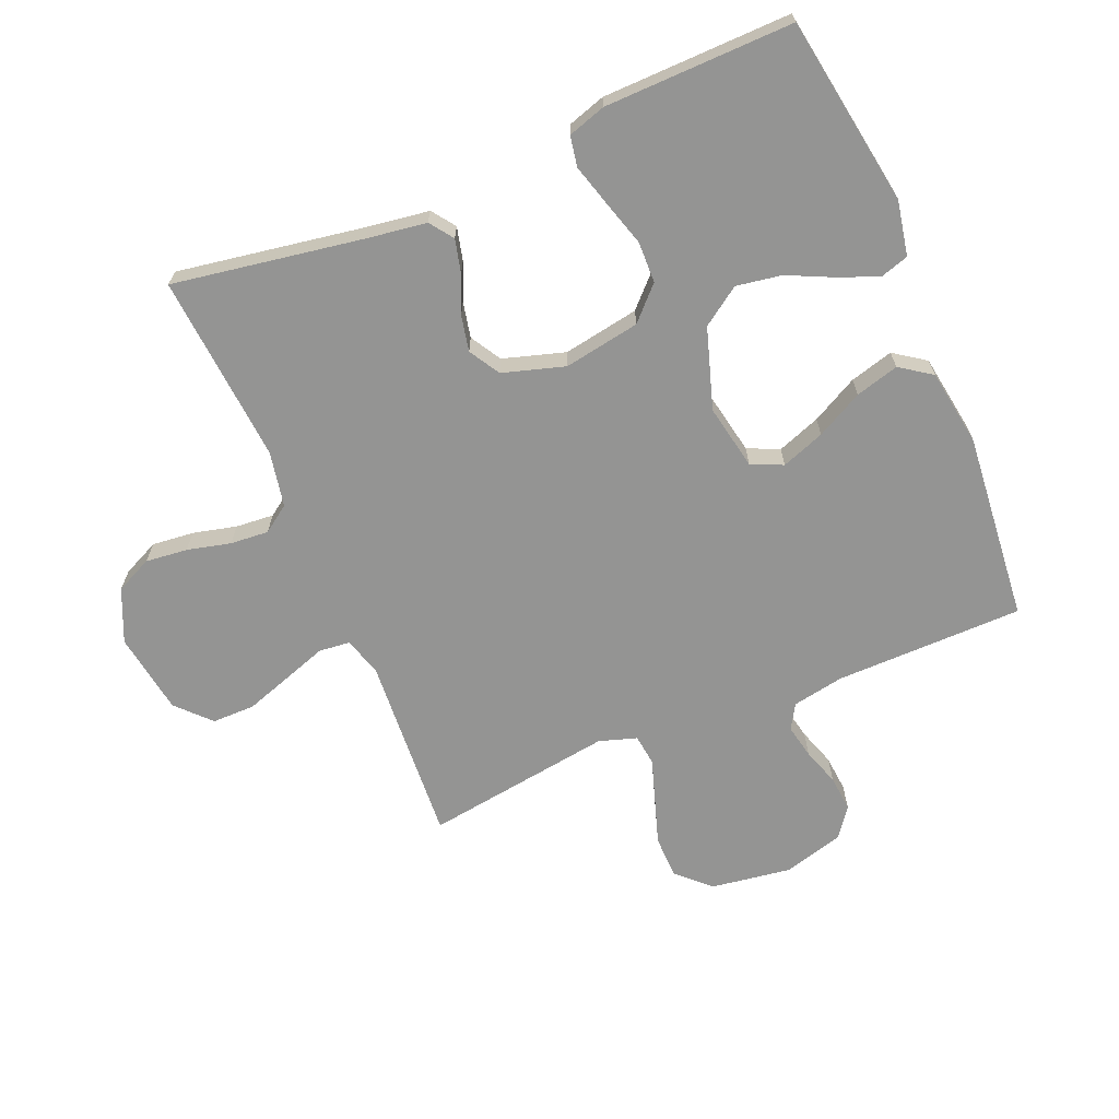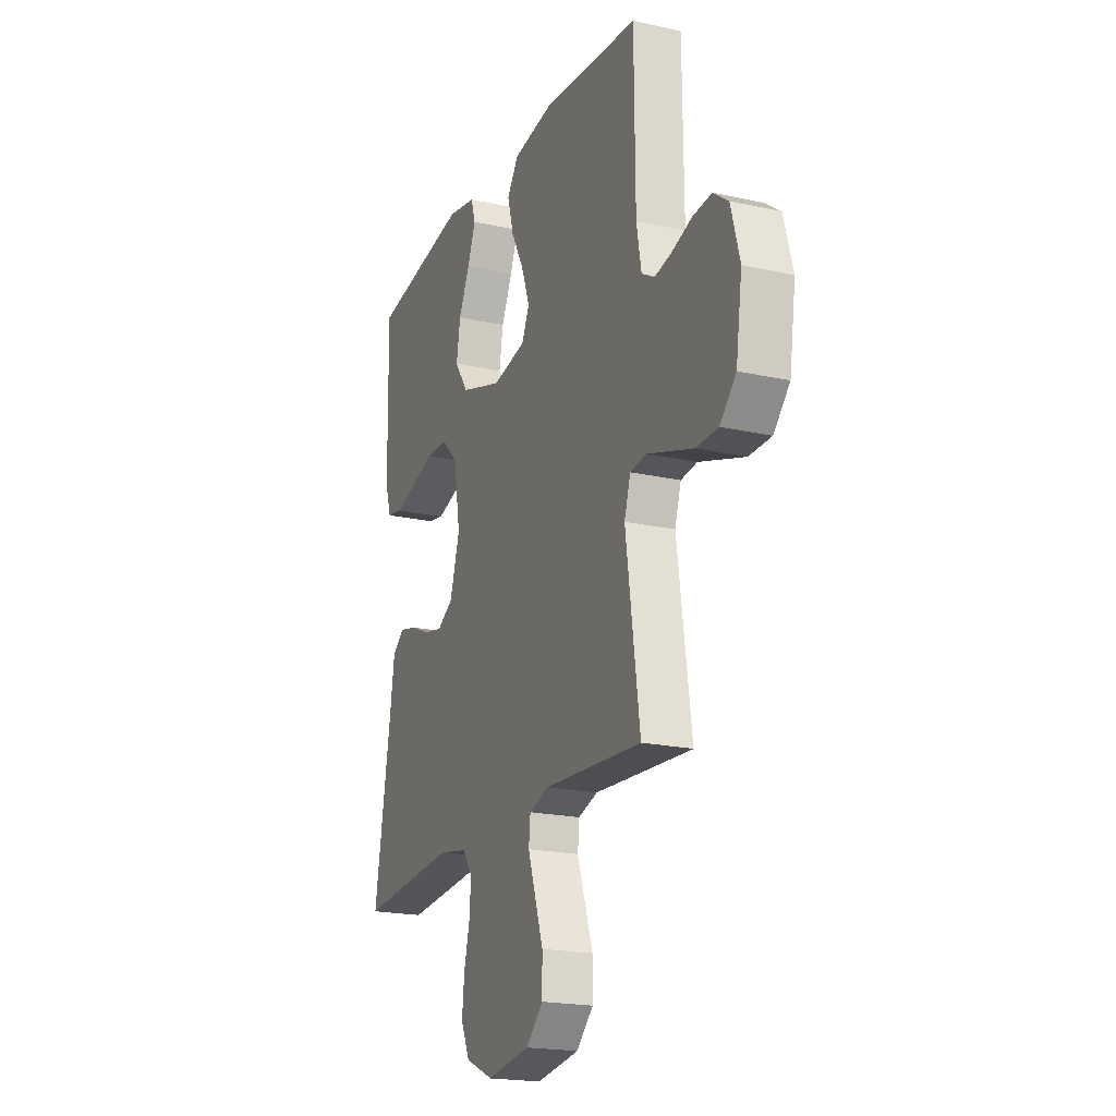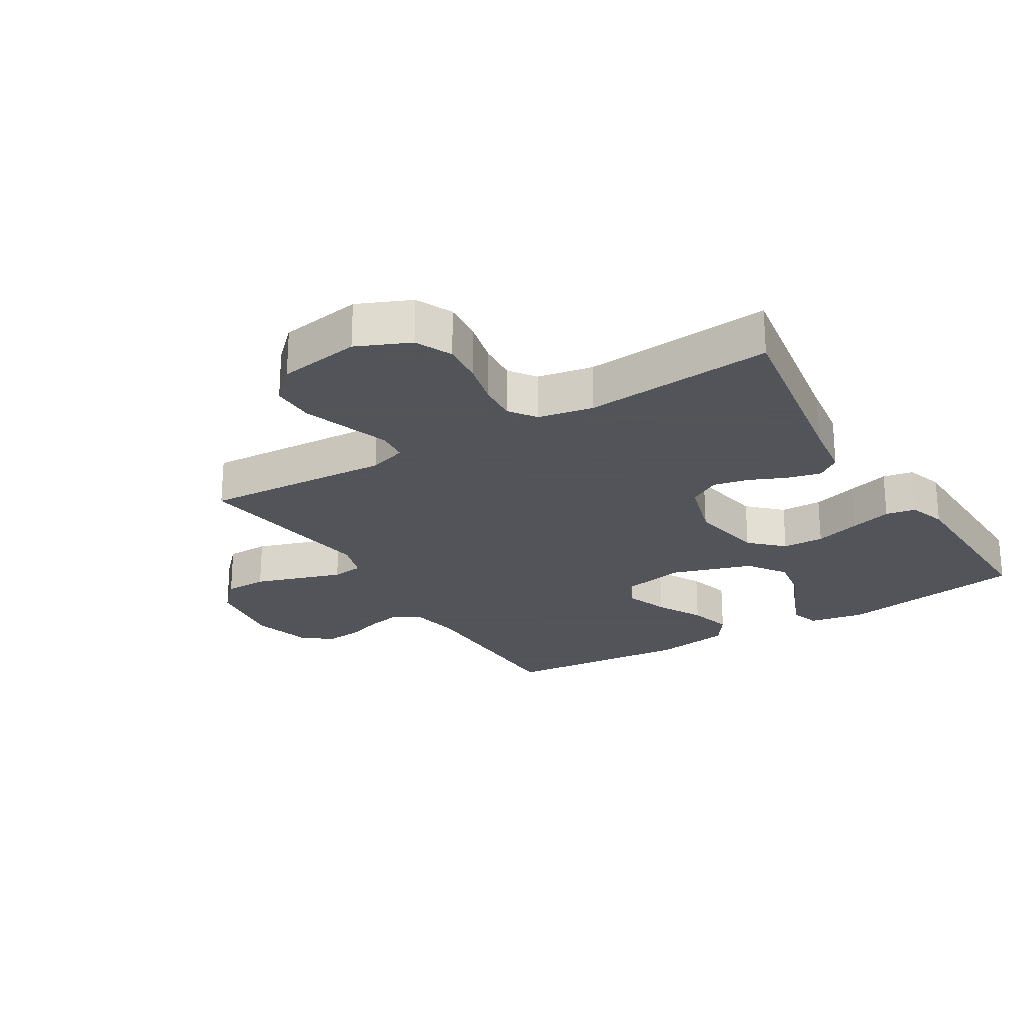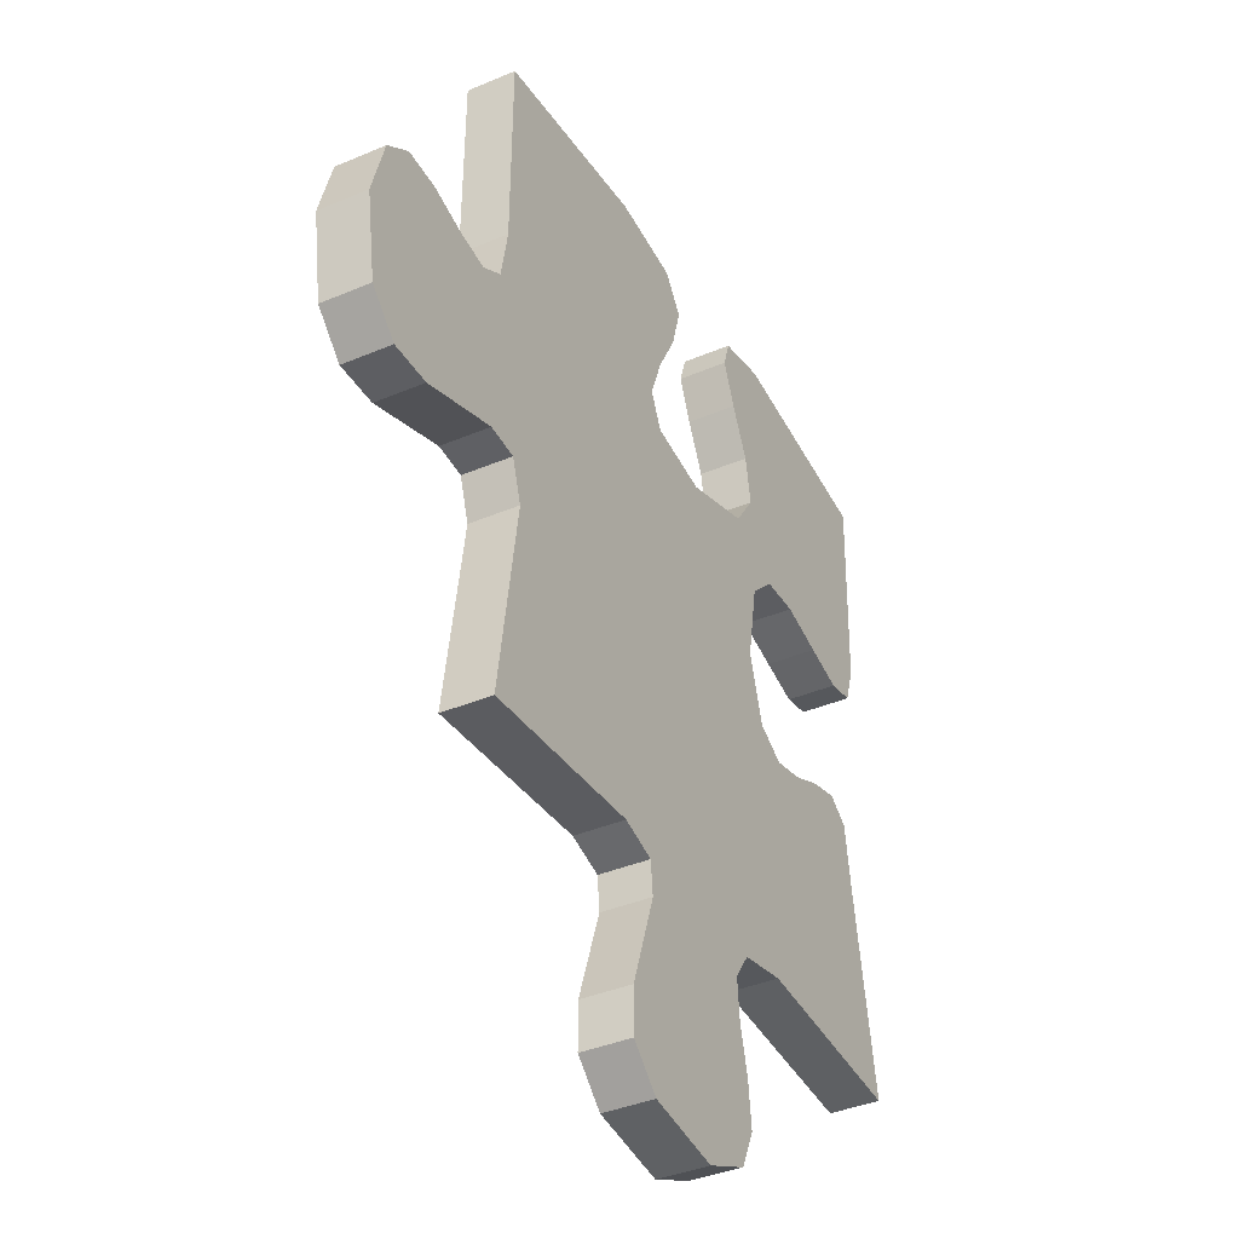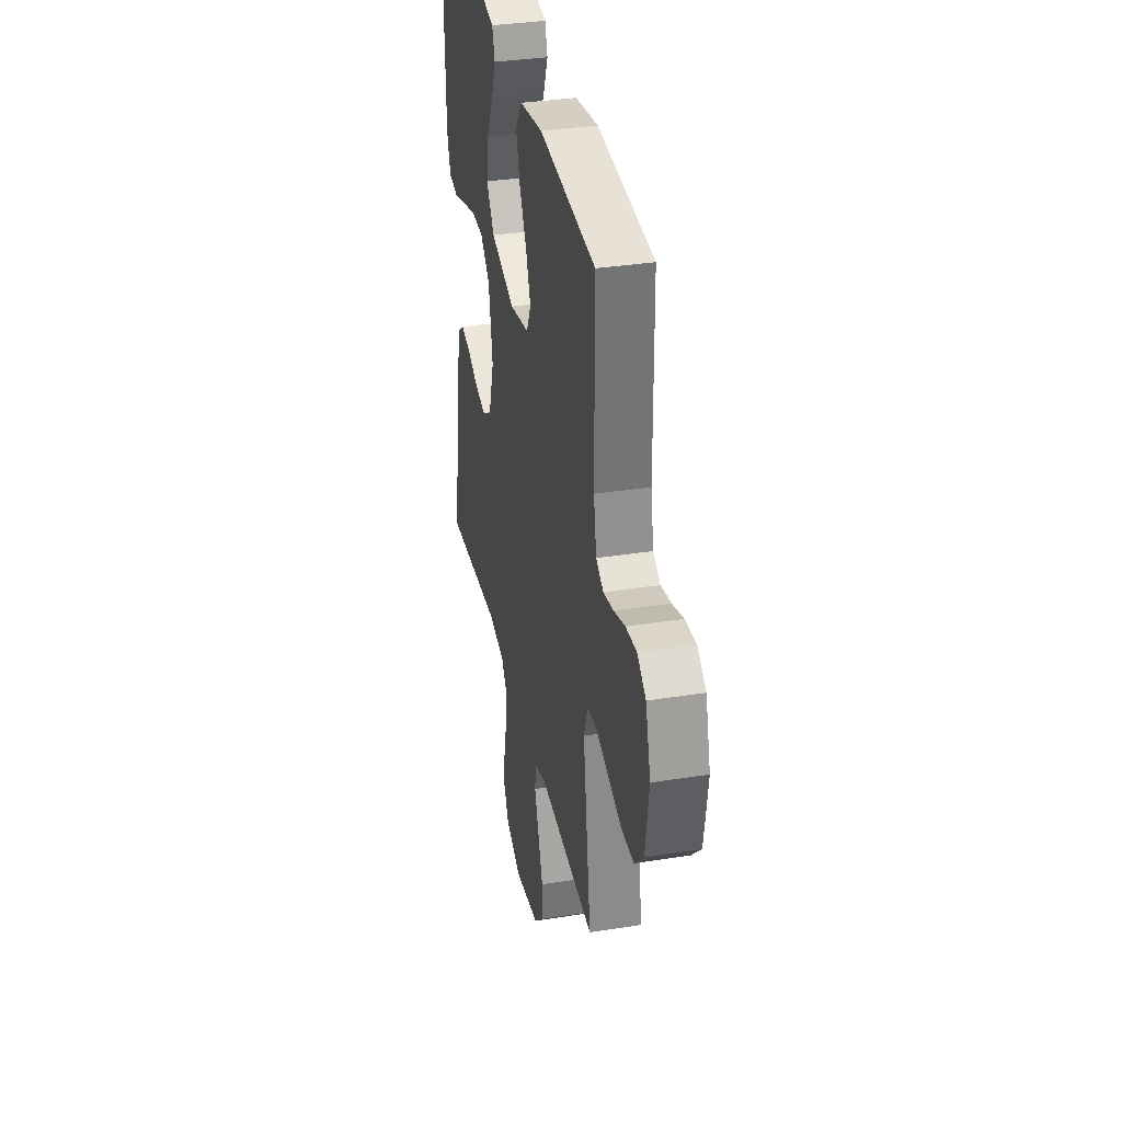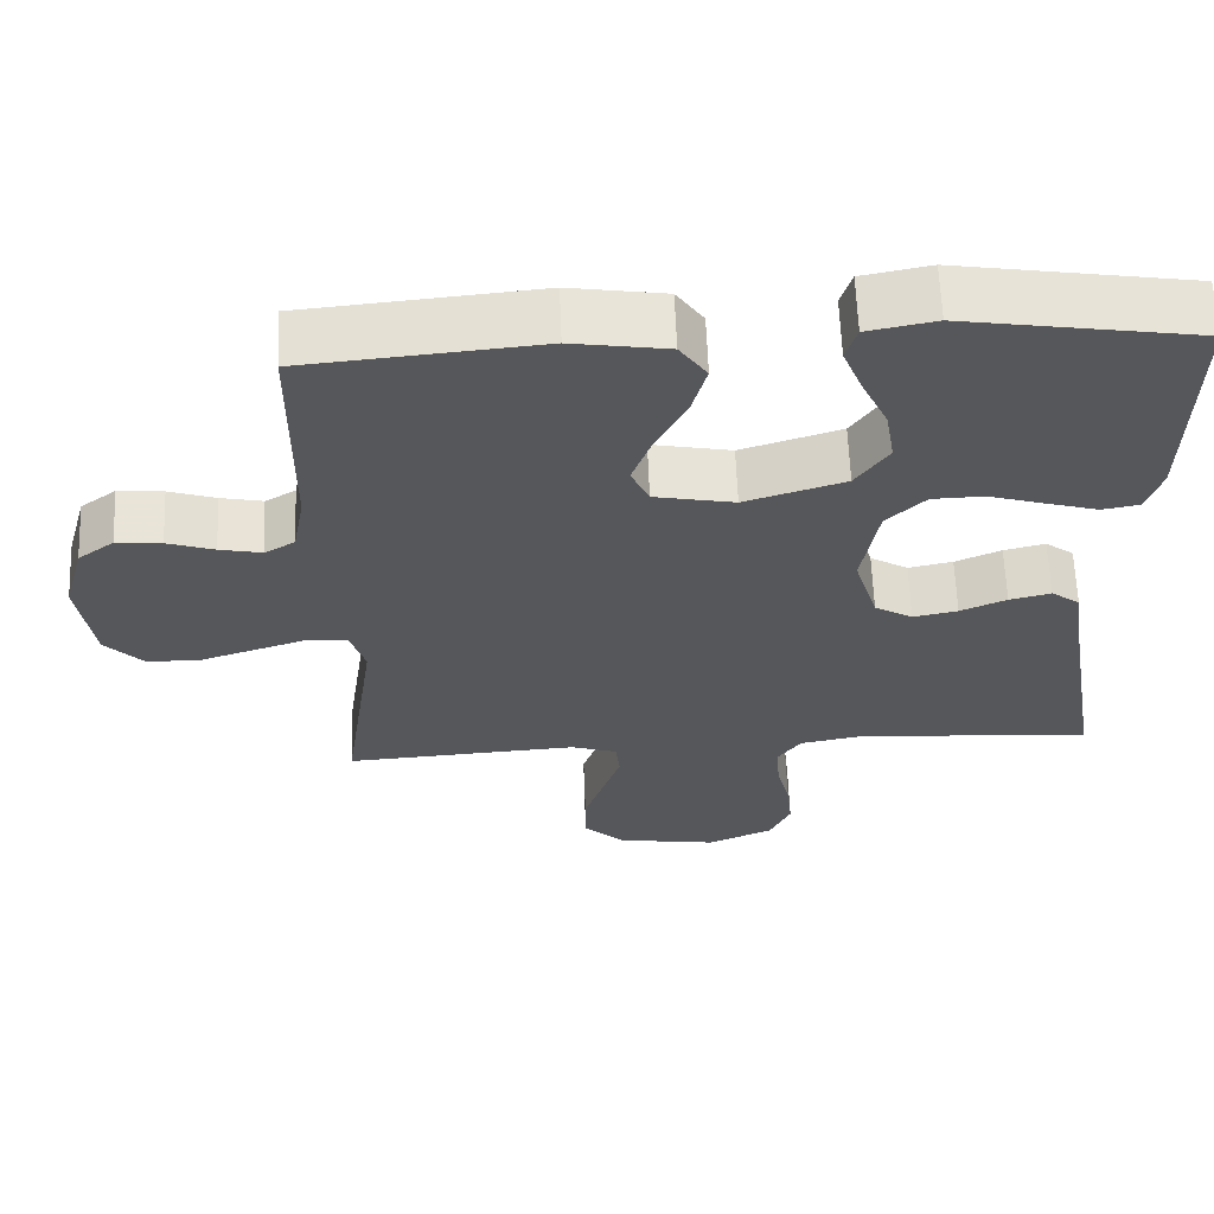
<metadata>
{"format":"obj","ext":"obj","renderer":"f3d","projection":"perspective","resolution":1024,"background":"white","views":[{"elev":-67.0,"azim":-67.2,"up":"+Y"},{"elev":-20.1,"azim":67.7,"up":"+Z"},{"elev":-23.9,"azim":-148.5,"up":"+Y"},{"elev":-38.4,"azim":118.2,"up":"+Z"},{"elev":34.7,"azim":78.0,"up":"+Z"},{"elev":62.4,"azim":177.8,"up":"+Z"}]}
</metadata>
<code>
v 0.5 0.07 -0.5
v 0.2 0.07 -0.48
v 0.14 0.07 -0.499
v 0.135 0.07 -0.548
v 0.158 0.07 -0.616
v 0.183 0.07 -0.69
v 0.183 0.07 -0.758
v 0.131 0.07 -0.808
v 0 0.07 -0.828
v -0.084 0.07 -0.791
v -0.111 0.07 -0.733
v -0.104 0.07 -0.666
v -0.087 0.07 -0.597
v -0.082 0.07 -0.536
v -0.112 0.07 -0.493
v -0.2 0.07 -0.476
v -0.5 0.07 -0.5
v -0.45 0.07 -0.2
v -0.436 0.07 -0.104
v -0.399 0.07 -0.077
v -0.346 0.07 -0.09
v -0.287 0.07 -0.116
v -0.23 0.07 -0.128
v -0.181 0.07 -0.099
v -0.151 0.07 0
v -0.172 0.07 0.121
v -0.222 0.07 0.17
v -0.288 0.07 0.172
v -0.361 0.07 0.15
v -0.427 0.07 0.131
v -0.475 0.07 0.14
v -0.494 0.07 0.2
v -0.5 0.07 0.5
v -0.2 0.07 0.548
v -0.113 0.07 0.531
v -0.099 0.07 0.486
v -0.124 0.07 0.423
v -0.158 0.07 0.351
v -0.17 0.07 0.279
v -0.128 0.07 0.218
v 0 0.07 0.177
v 0.103 0.07 0.197
v 0.126 0.07 0.247
v 0.101 0.07 0.316
v 0.062 0.07 0.39
v 0.043 0.07 0.459
v 0.078 0.07 0.509
v 0.2 0.07 0.528
v 0.5 0.07 0.5
v 0.503 0.07 0.2
v 0.518 0.07 0.118
v 0.557 0.07 0.095
v 0.611 0.07 0.106
v 0.671 0.07 0.126
v 0.729 0.07 0.131
v 0.775 0.07 0.097
v 0.802 0.07 0
v 0.783 0.07 -0.128
v 0.734 0.07 -0.179
v 0.666 0.07 -0.18
v 0.593 0.07 -0.156
v 0.526 0.07 -0.134
v 0.476 0.07 -0.14
v 0.457 0.07 -0.2
v 0.5 0 -0.5
v 0.2 0 -0.48
v 0.14 0 -0.499
v 0.135 0 -0.548
v 0.158 0 -0.616
v 0.183 0 -0.69
v 0.183 0 -0.758
v 0.131 0 -0.808
v 0 0 -0.828
v -0.084 0 -0.791
v -0.111 0 -0.733
v -0.104 0 -0.666
v -0.087 0 -0.597
v -0.082 0 -0.536
v -0.112 0 -0.493
v -0.2 0 -0.476
v -0.5 0 -0.5
v -0.45 0 -0.2
v -0.436 0 -0.104
v -0.399 0 -0.077
v -0.346 0 -0.09
v -0.287 0 -0.116
v -0.23 0 -0.128
v -0.181 0 -0.099
v -0.151 0 0
v -0.172 0 0.121
v -0.222 0 0.17
v -0.288 0 0.172
v -0.361 0 0.15
v -0.427 0 0.131
v -0.475 0 0.14
v -0.494 0 0.2
v -0.5 0 0.5
v -0.2 0 0.548
v -0.113 0 0.531
v -0.099 0 0.486
v -0.124 0 0.423
v -0.158 0 0.351
v -0.17 0 0.279
v -0.128 0 0.218
v 0 0 0.177
v 0.103 0 0.197
v 0.126 0 0.247
v 0.101 0 0.316
v 0.062 0 0.39
v 0.043 0 0.459
v 0.078 0 0.509
v 0.2 0 0.528
v 0.5 0 0.5
v 0.503 0 0.2
v 0.518 0 0.118
v 0.557 0 0.095
v 0.611 0 0.106
v 0.671 0 0.126
v 0.729 0 0.131
v 0.775 0 0.097
v 0.802 0 0
v 0.783 0 -0.128
v 0.734 0 -0.179
v 0.666 0 -0.18
v 0.593 0 -0.156
v 0.526 0 -0.134
v 0.476 0 -0.14
v 0.457 0 -0.2
f 58 59 60 61
f 58 61 62
f 57 58 62
f 56 57 62 63
f 53 54 55 56
f 52 53 56 63
f 47 48 49 50
f 47 50 51
f 44 45 46 47
f 43 44 47 51
f 42 43 51 52
f 35 36 37 38
f 33 34 35 38
f 33 38 39
f 32 33 39 40
f 28 29 30 31
f 28 31 32 40
f 19 20 21 22
f 18 19 22 23
f 16 17 18 23
f 15 16 23 24
f 10 11 12 13
f 10 13 14
f 9 10 14
f 8 9 14
f 4 5 6 7
f 4 7 8 14
f 64 1 2
f 63 64 2 3
f 41 42 52 63
f 27 28 40 41
f 26 27 41 63
f 25 26 63 3
f 14 15 24 25
f 3 4 14 25
f 125 124 123 122
f 126 125 122
f 126 122 121
f 127 126 121 120
f 120 119 118 117
f 127 120 117 116
f 114 113 112 111
f 115 114 111
f 111 110 109 108
f 115 111 108 107
f 116 115 107 106
f 102 101 100 99
f 102 99 98 97
f 103 102 97
f 104 103 97 96
f 95 94 93 92
f 104 96 95 92
f 86 85 84 83
f 87 86 83 82
f 87 82 81 80
f 88 87 80 79
f 77 76 75 74
f 78 77 74
f 78 74 73
f 78 73 72
f 71 70 69 68
f 78 72 71 68
f 66 65 128
f 67 66 128 127
f 127 116 106 105
f 105 104 92 91
f 127 105 91 90
f 67 127 90 89
f 89 88 79 78
f 89 78 68 67
f 1 65 66 2
f 2 66 67 3
f 3 67 68 4
f 4 68 69 5
f 5 69 70 6
f 6 70 71 7
f 7 71 72 8
f 8 72 73 9
f 9 73 74 10
f 10 74 75 11
f 11 75 76 12
f 12 76 77 13
f 13 77 78 14
f 14 78 79 15
f 15 79 80 16
f 16 80 81 17
f 17 81 82 18
f 18 82 83 19
f 19 83 84 20
f 20 84 85 21
f 21 85 86 22
f 22 86 87 23
f 23 87 88 24
f 24 88 89 25
f 25 89 90 26
f 26 90 91 27
f 27 91 92 28
f 28 92 93 29
f 29 93 94 30
f 30 94 95 31
f 31 95 96 32
f 32 96 97 33
f 33 97 98 34
f 34 98 99 35
f 35 99 100 36
f 36 100 101 37
f 37 101 102 38
f 38 102 103 39
f 39 103 104 40
f 40 104 105 41
f 41 105 106 42
f 42 106 107 43
f 43 107 108 44
f 44 108 109 45
f 45 109 110 46
f 46 110 111 47
f 47 111 112 48
f 48 112 113 49
f 49 113 114 50
f 50 114 115 51
f 51 115 116 52
f 52 116 117 53
f 53 117 118 54
f 54 118 119 55
f 55 119 120 56
f 56 120 121 57
f 57 121 122 58
f 58 122 123 59
f 59 123 124 60
f 60 124 125 61
f 61 125 126 62
f 62 126 127 63
f 63 127 128 64
f 64 128 65 1

</code>
